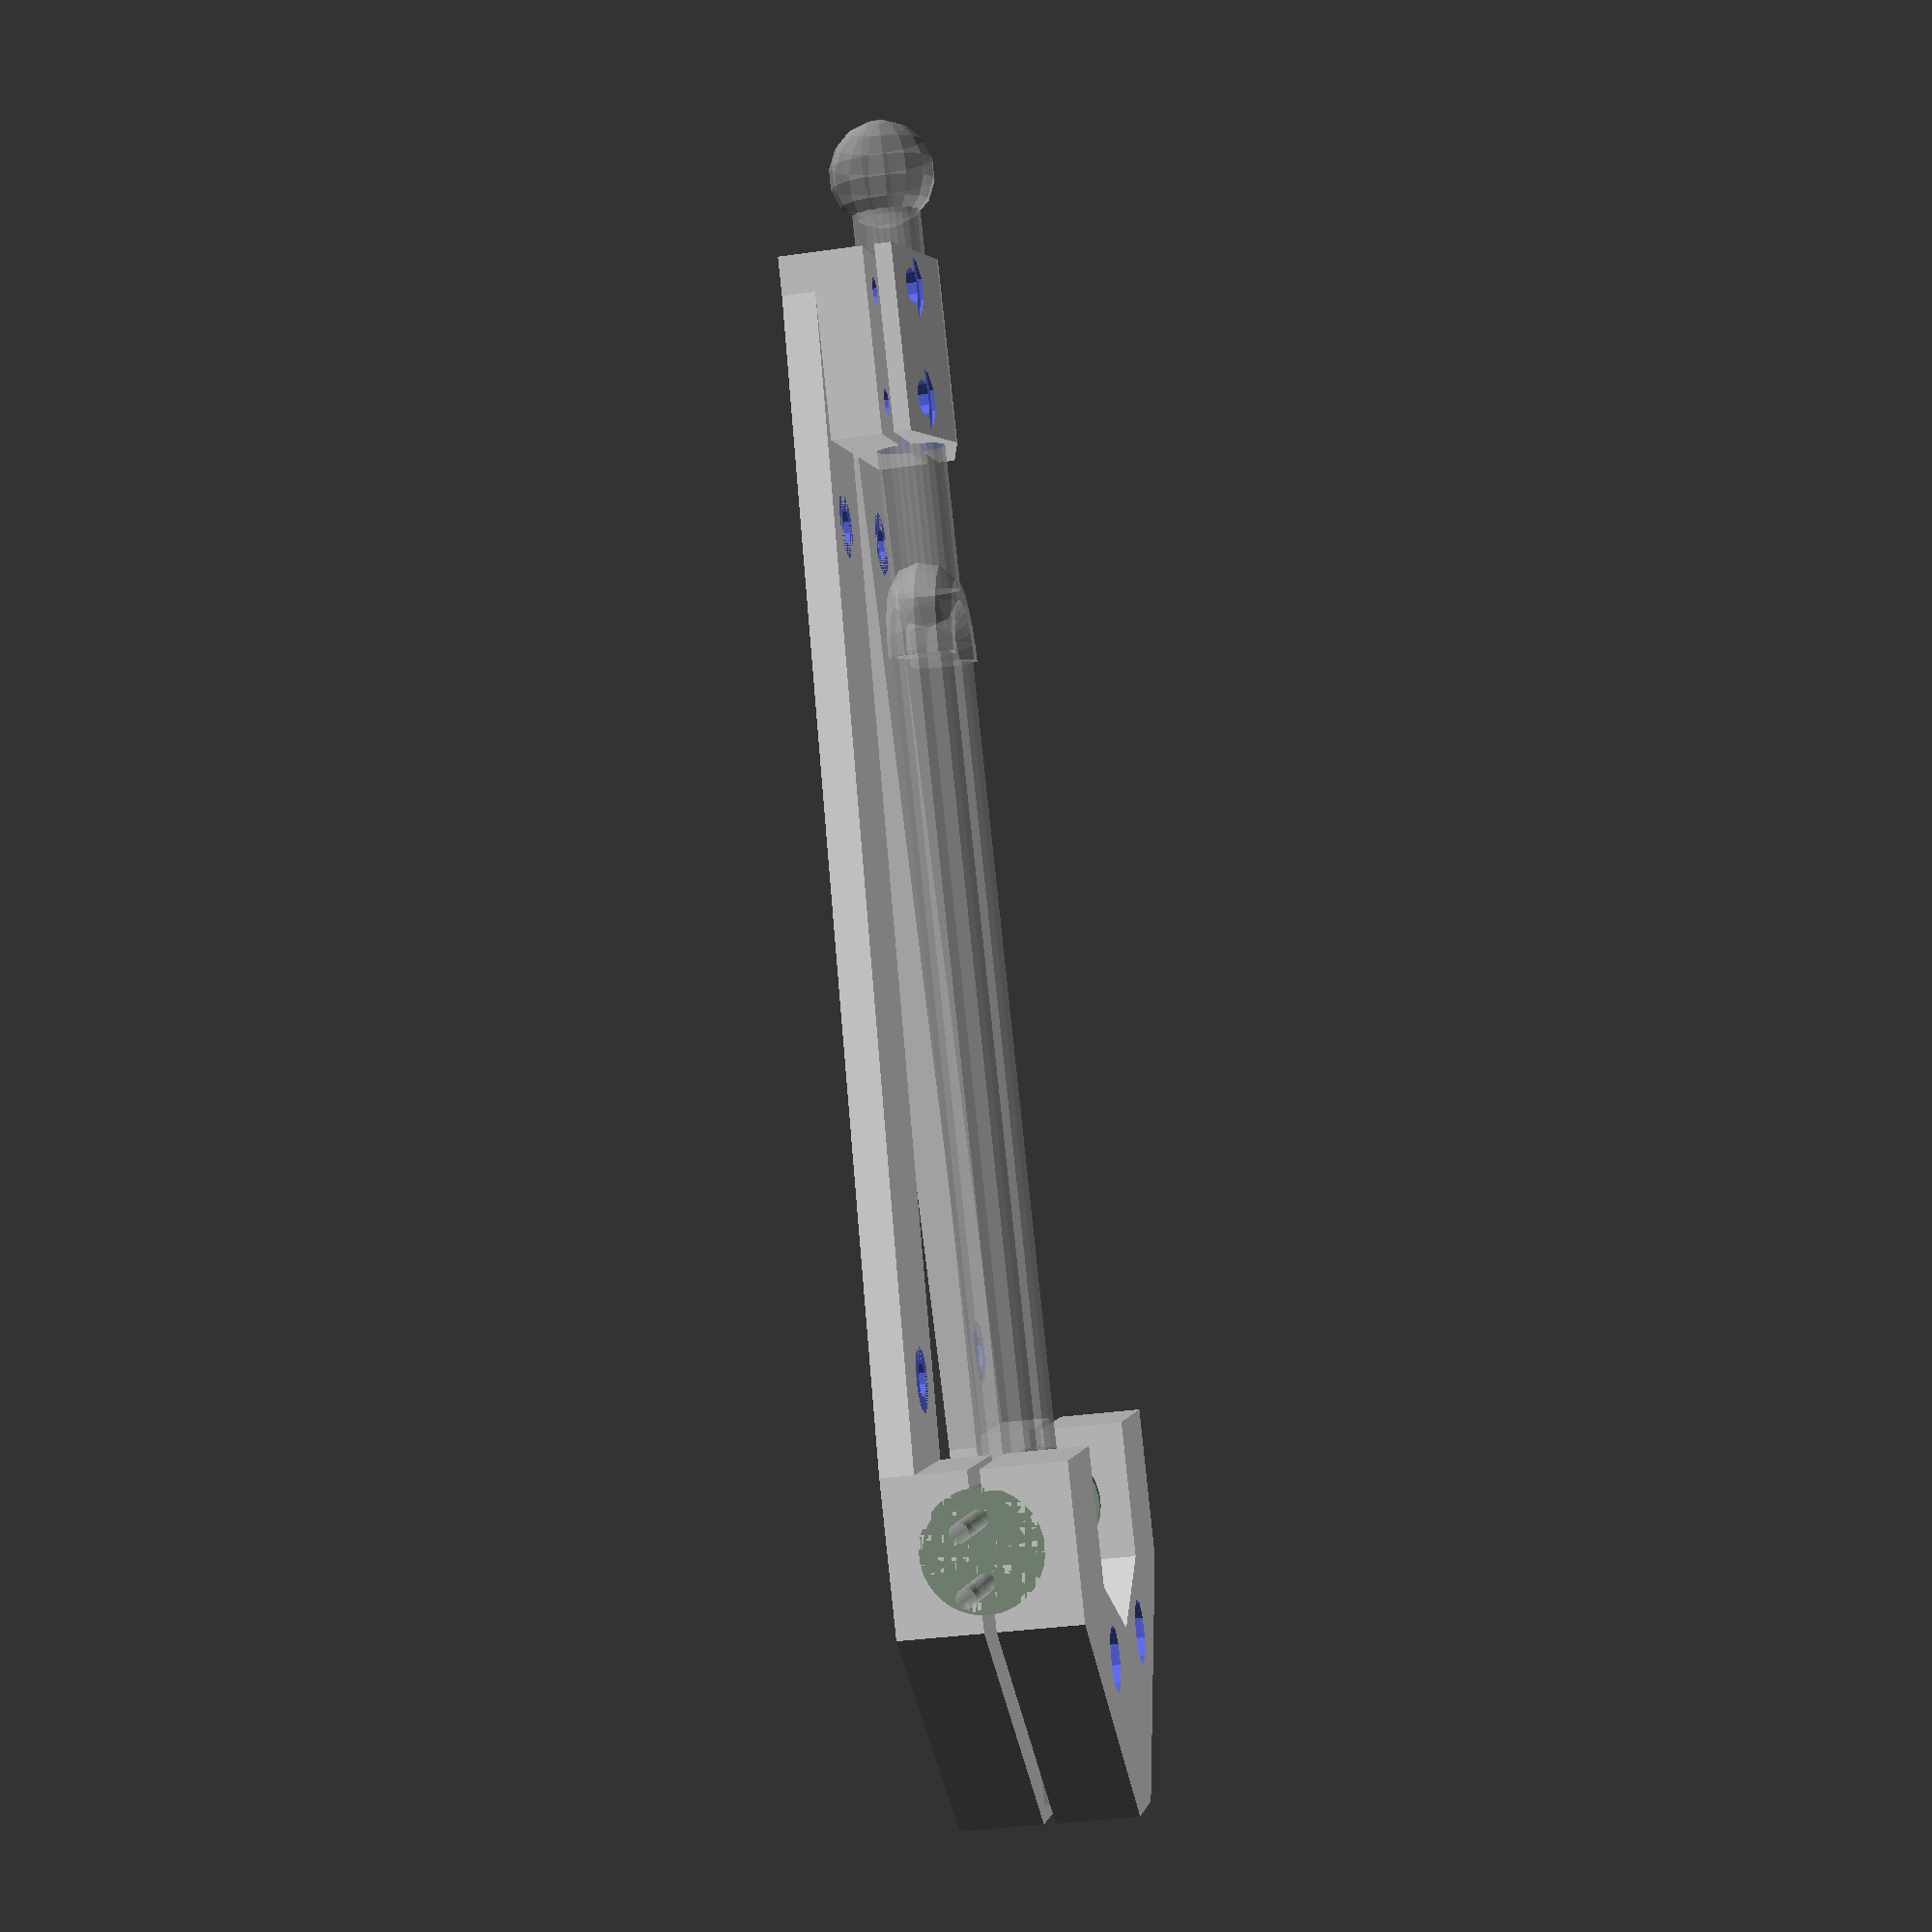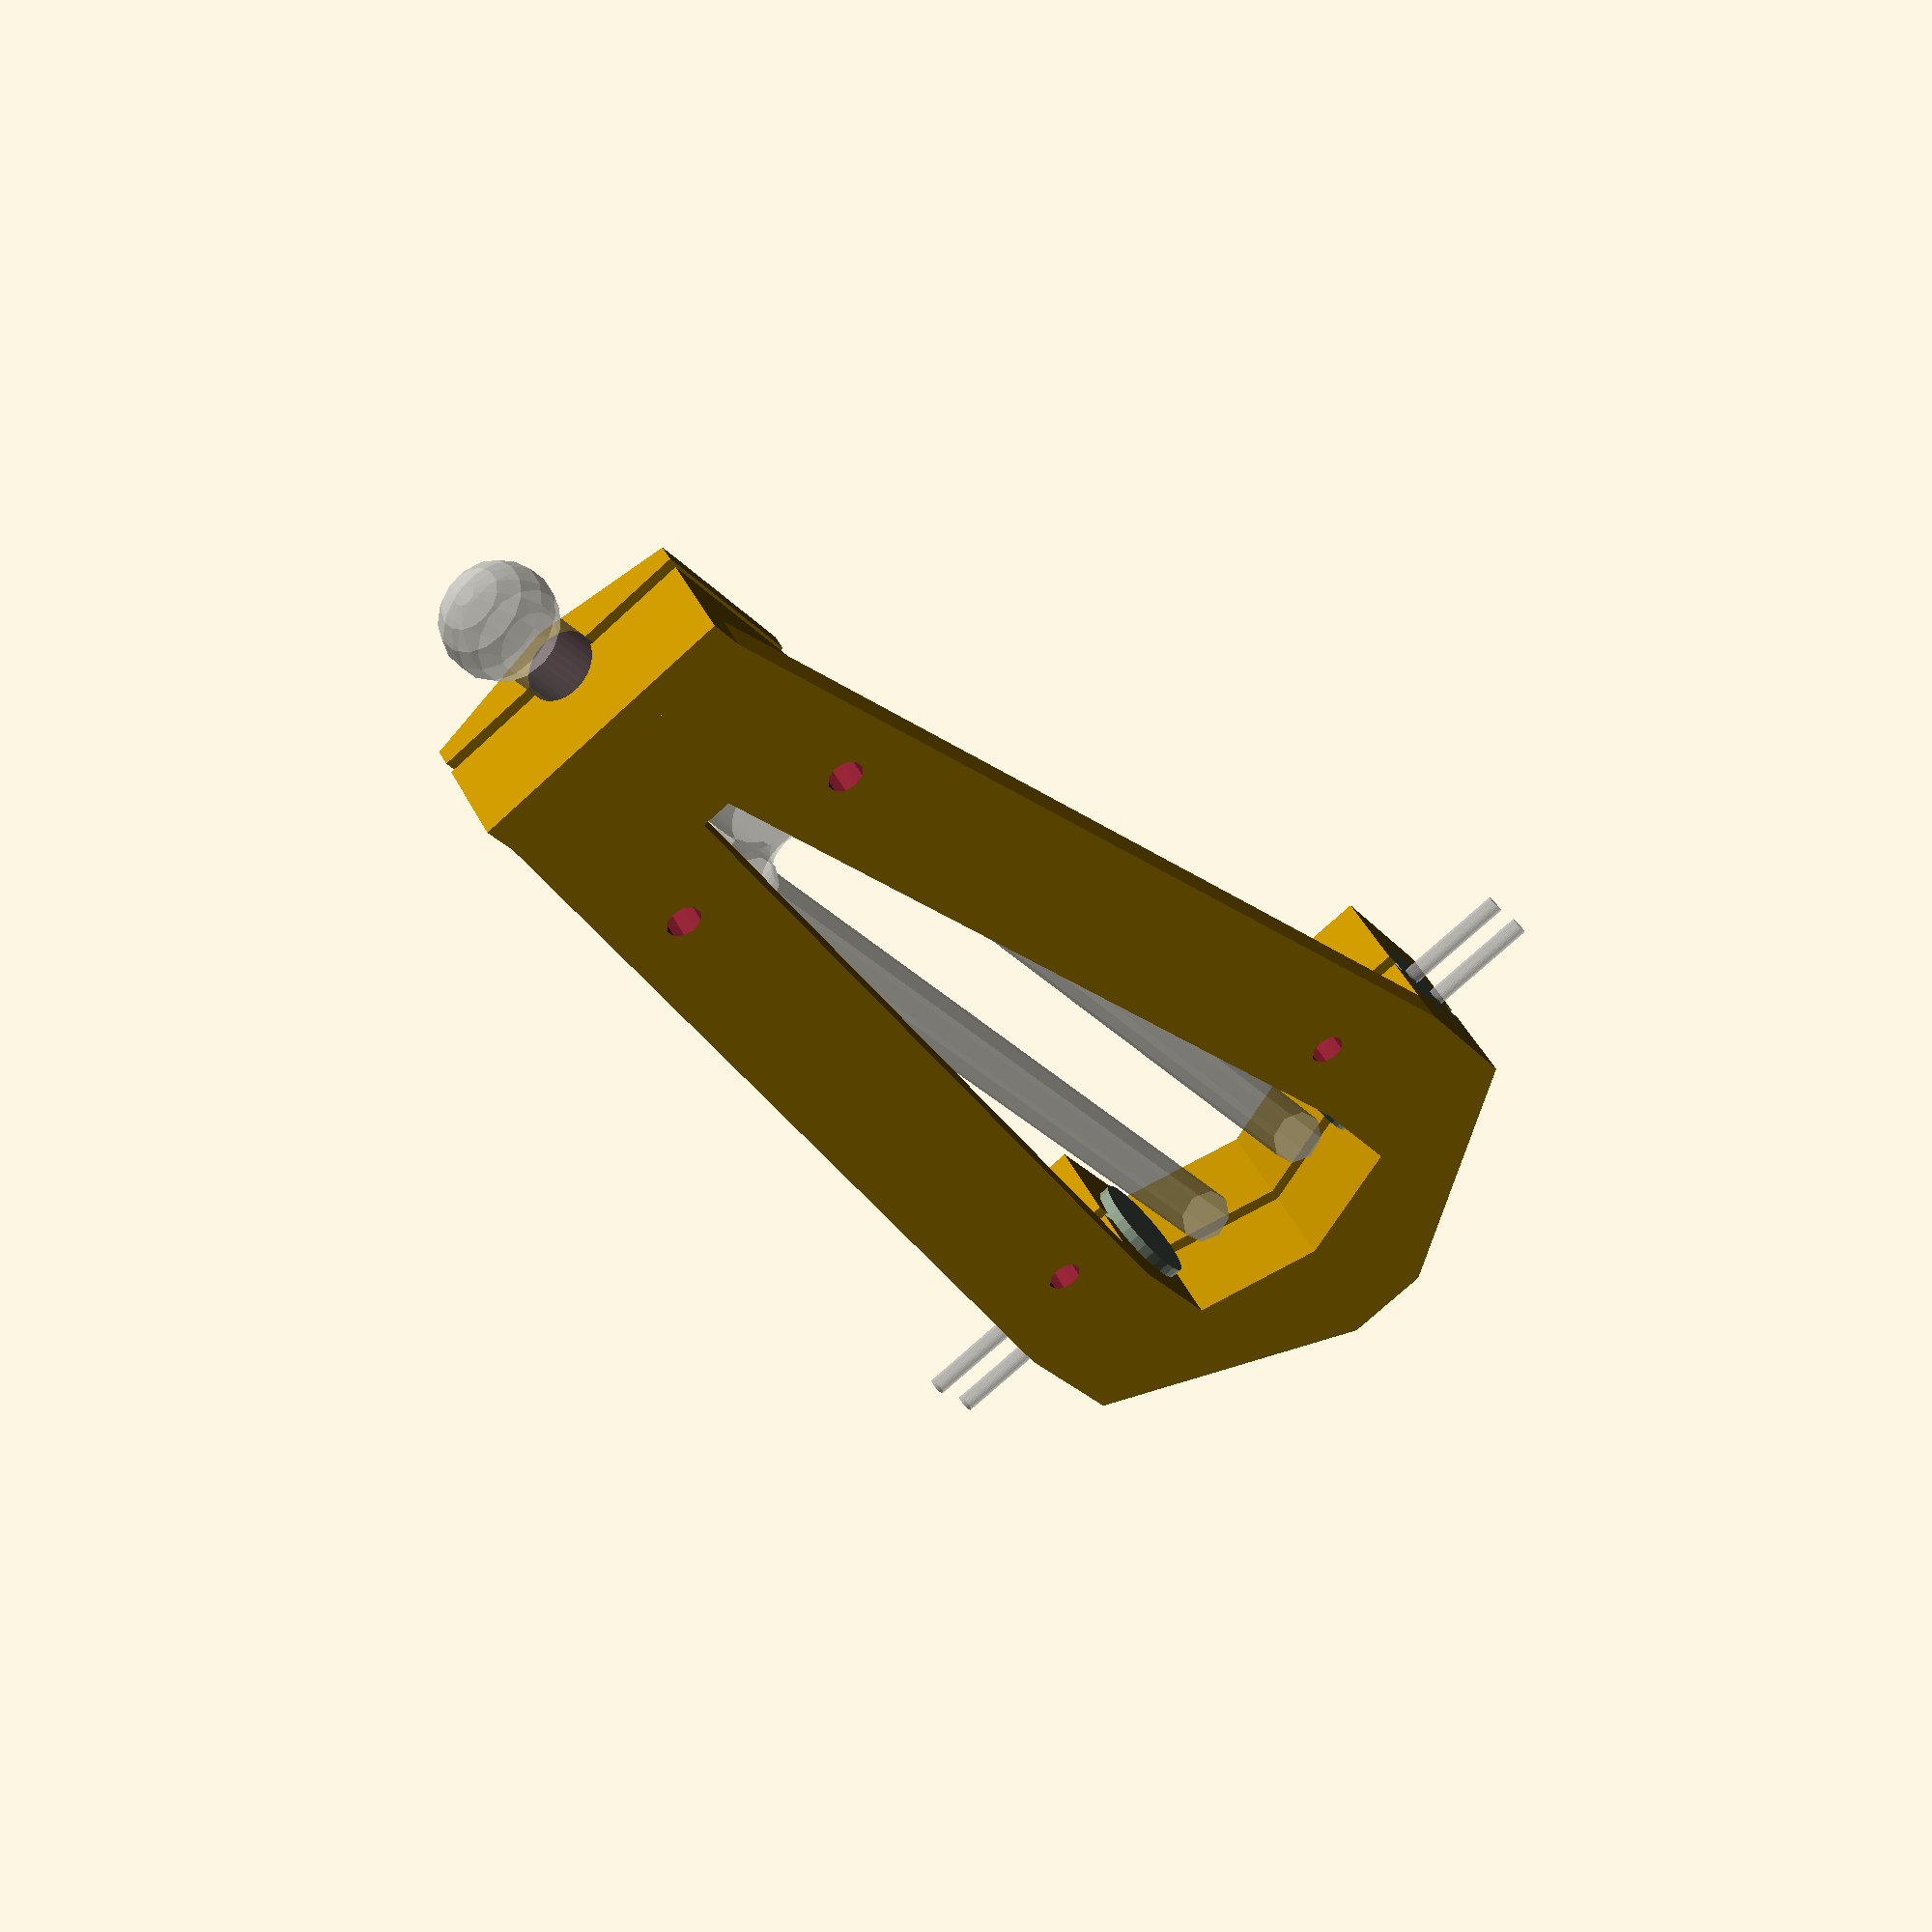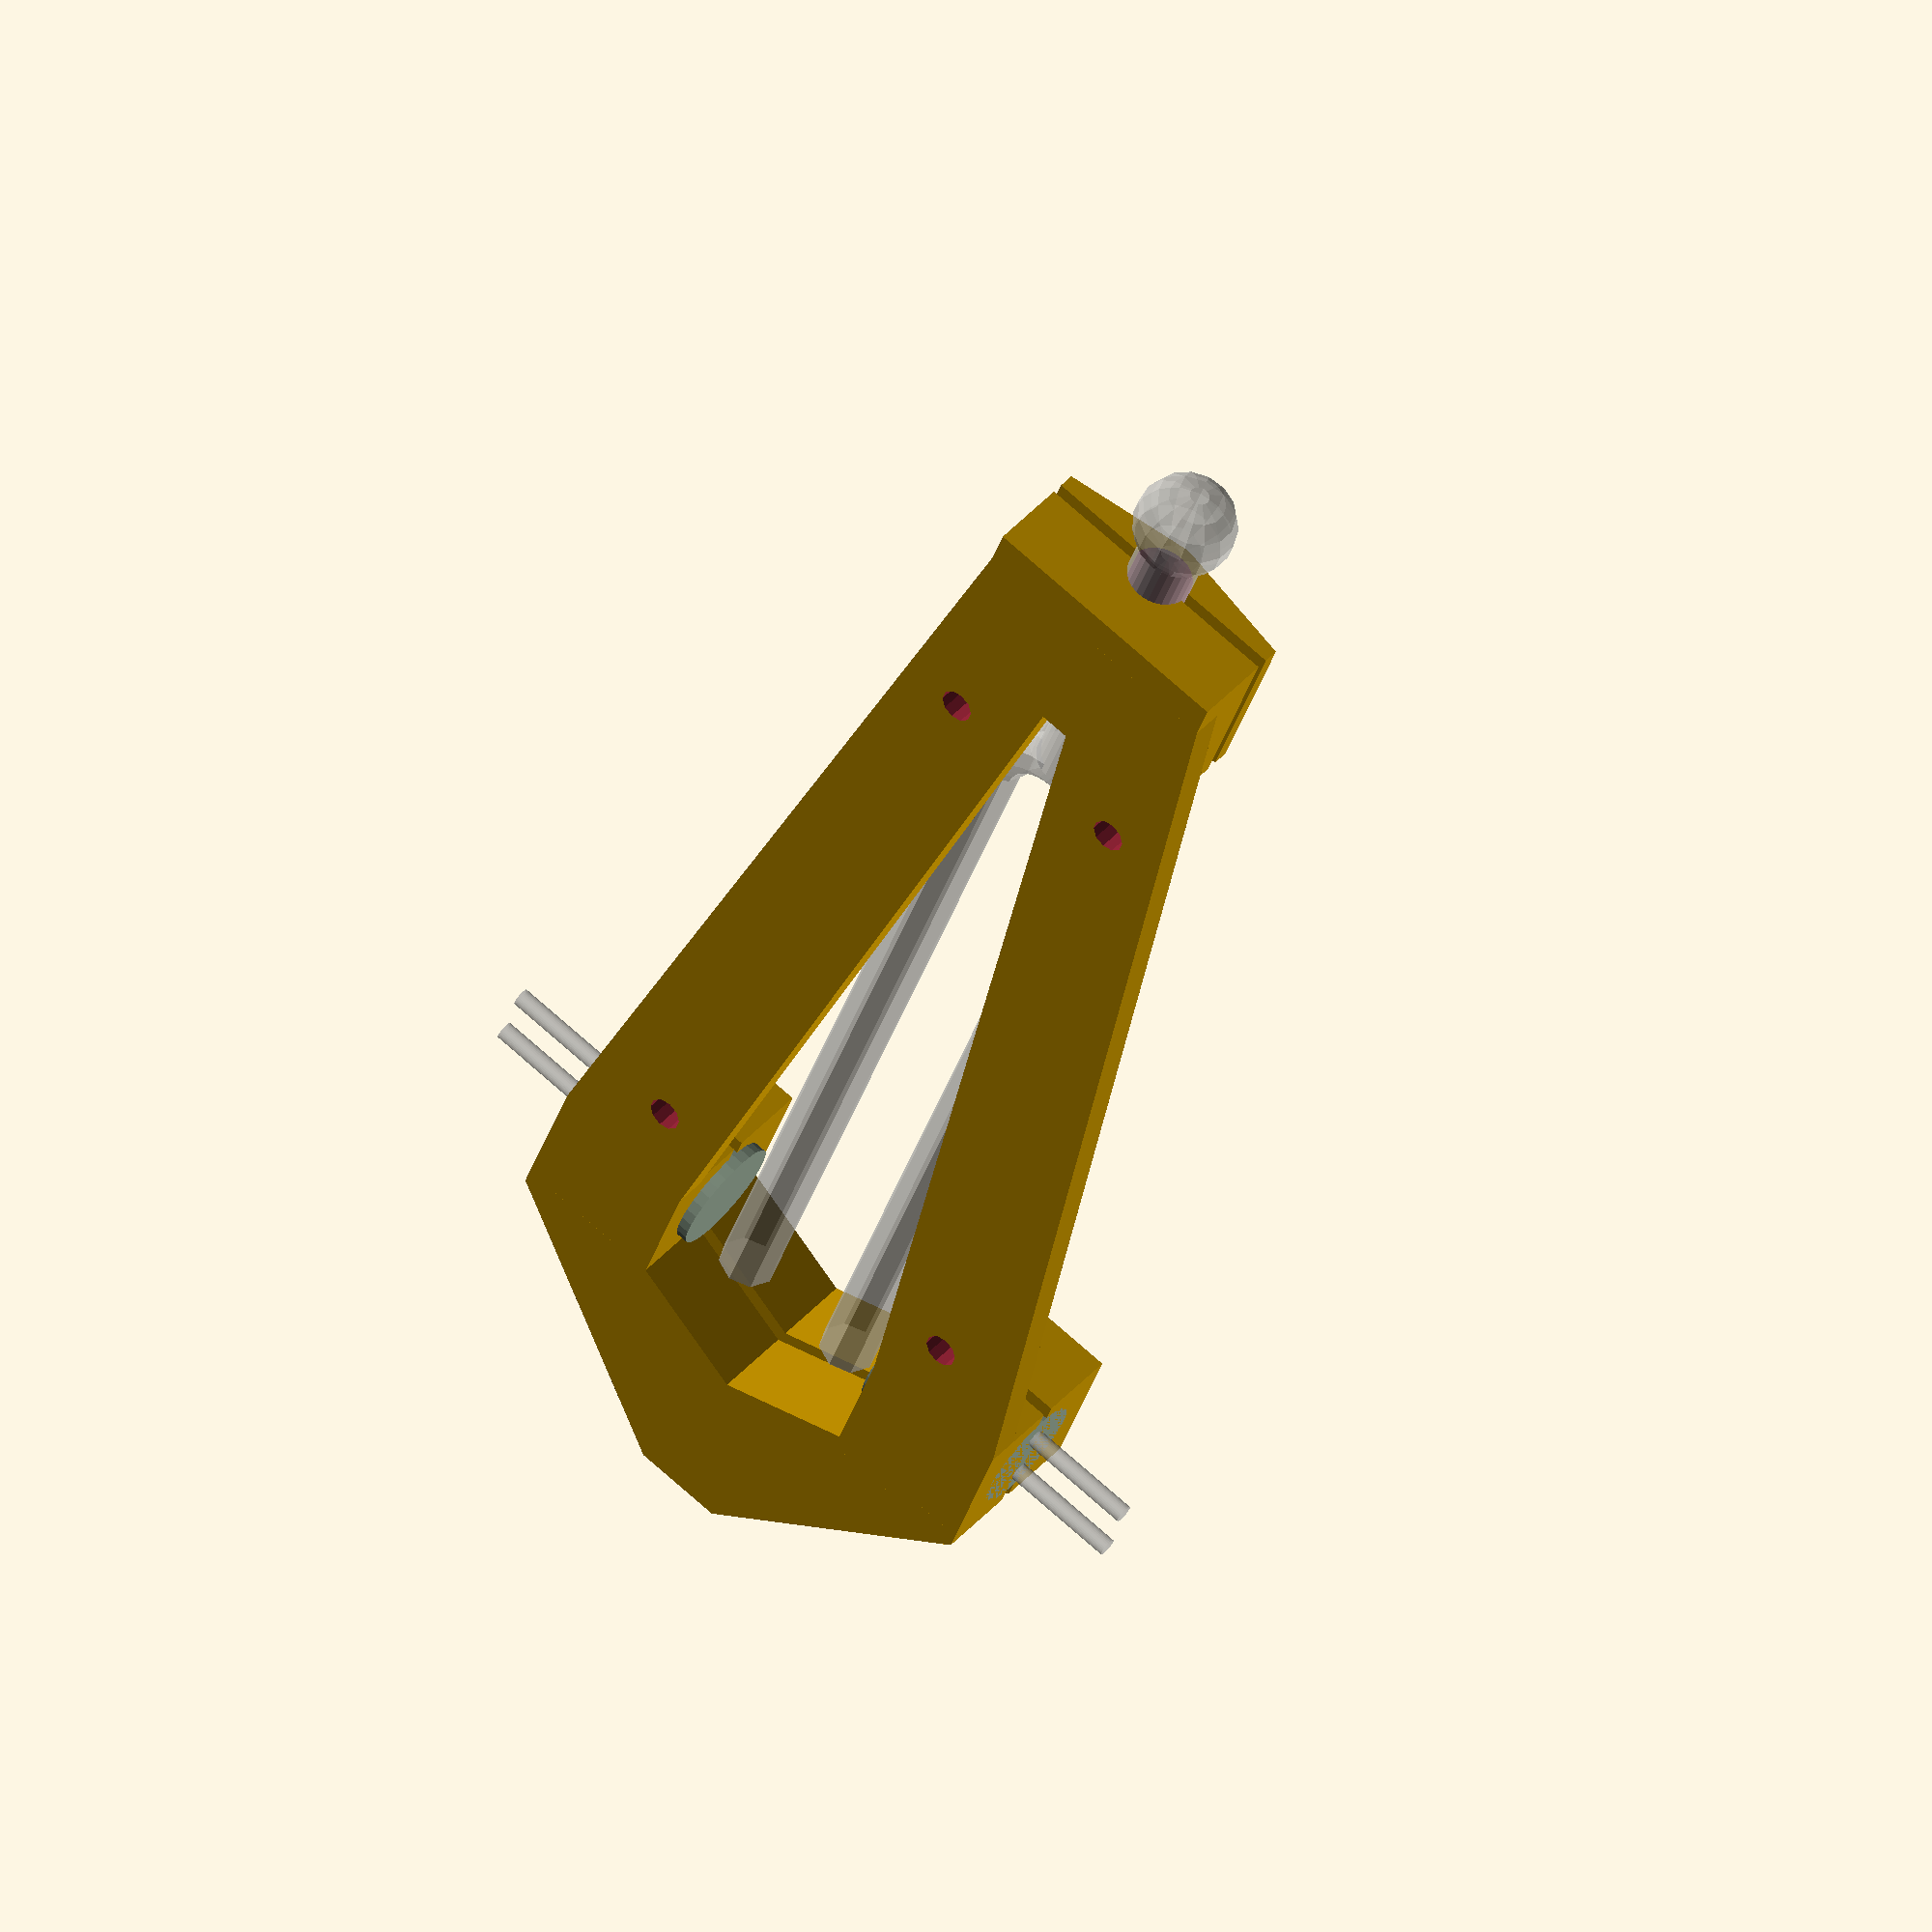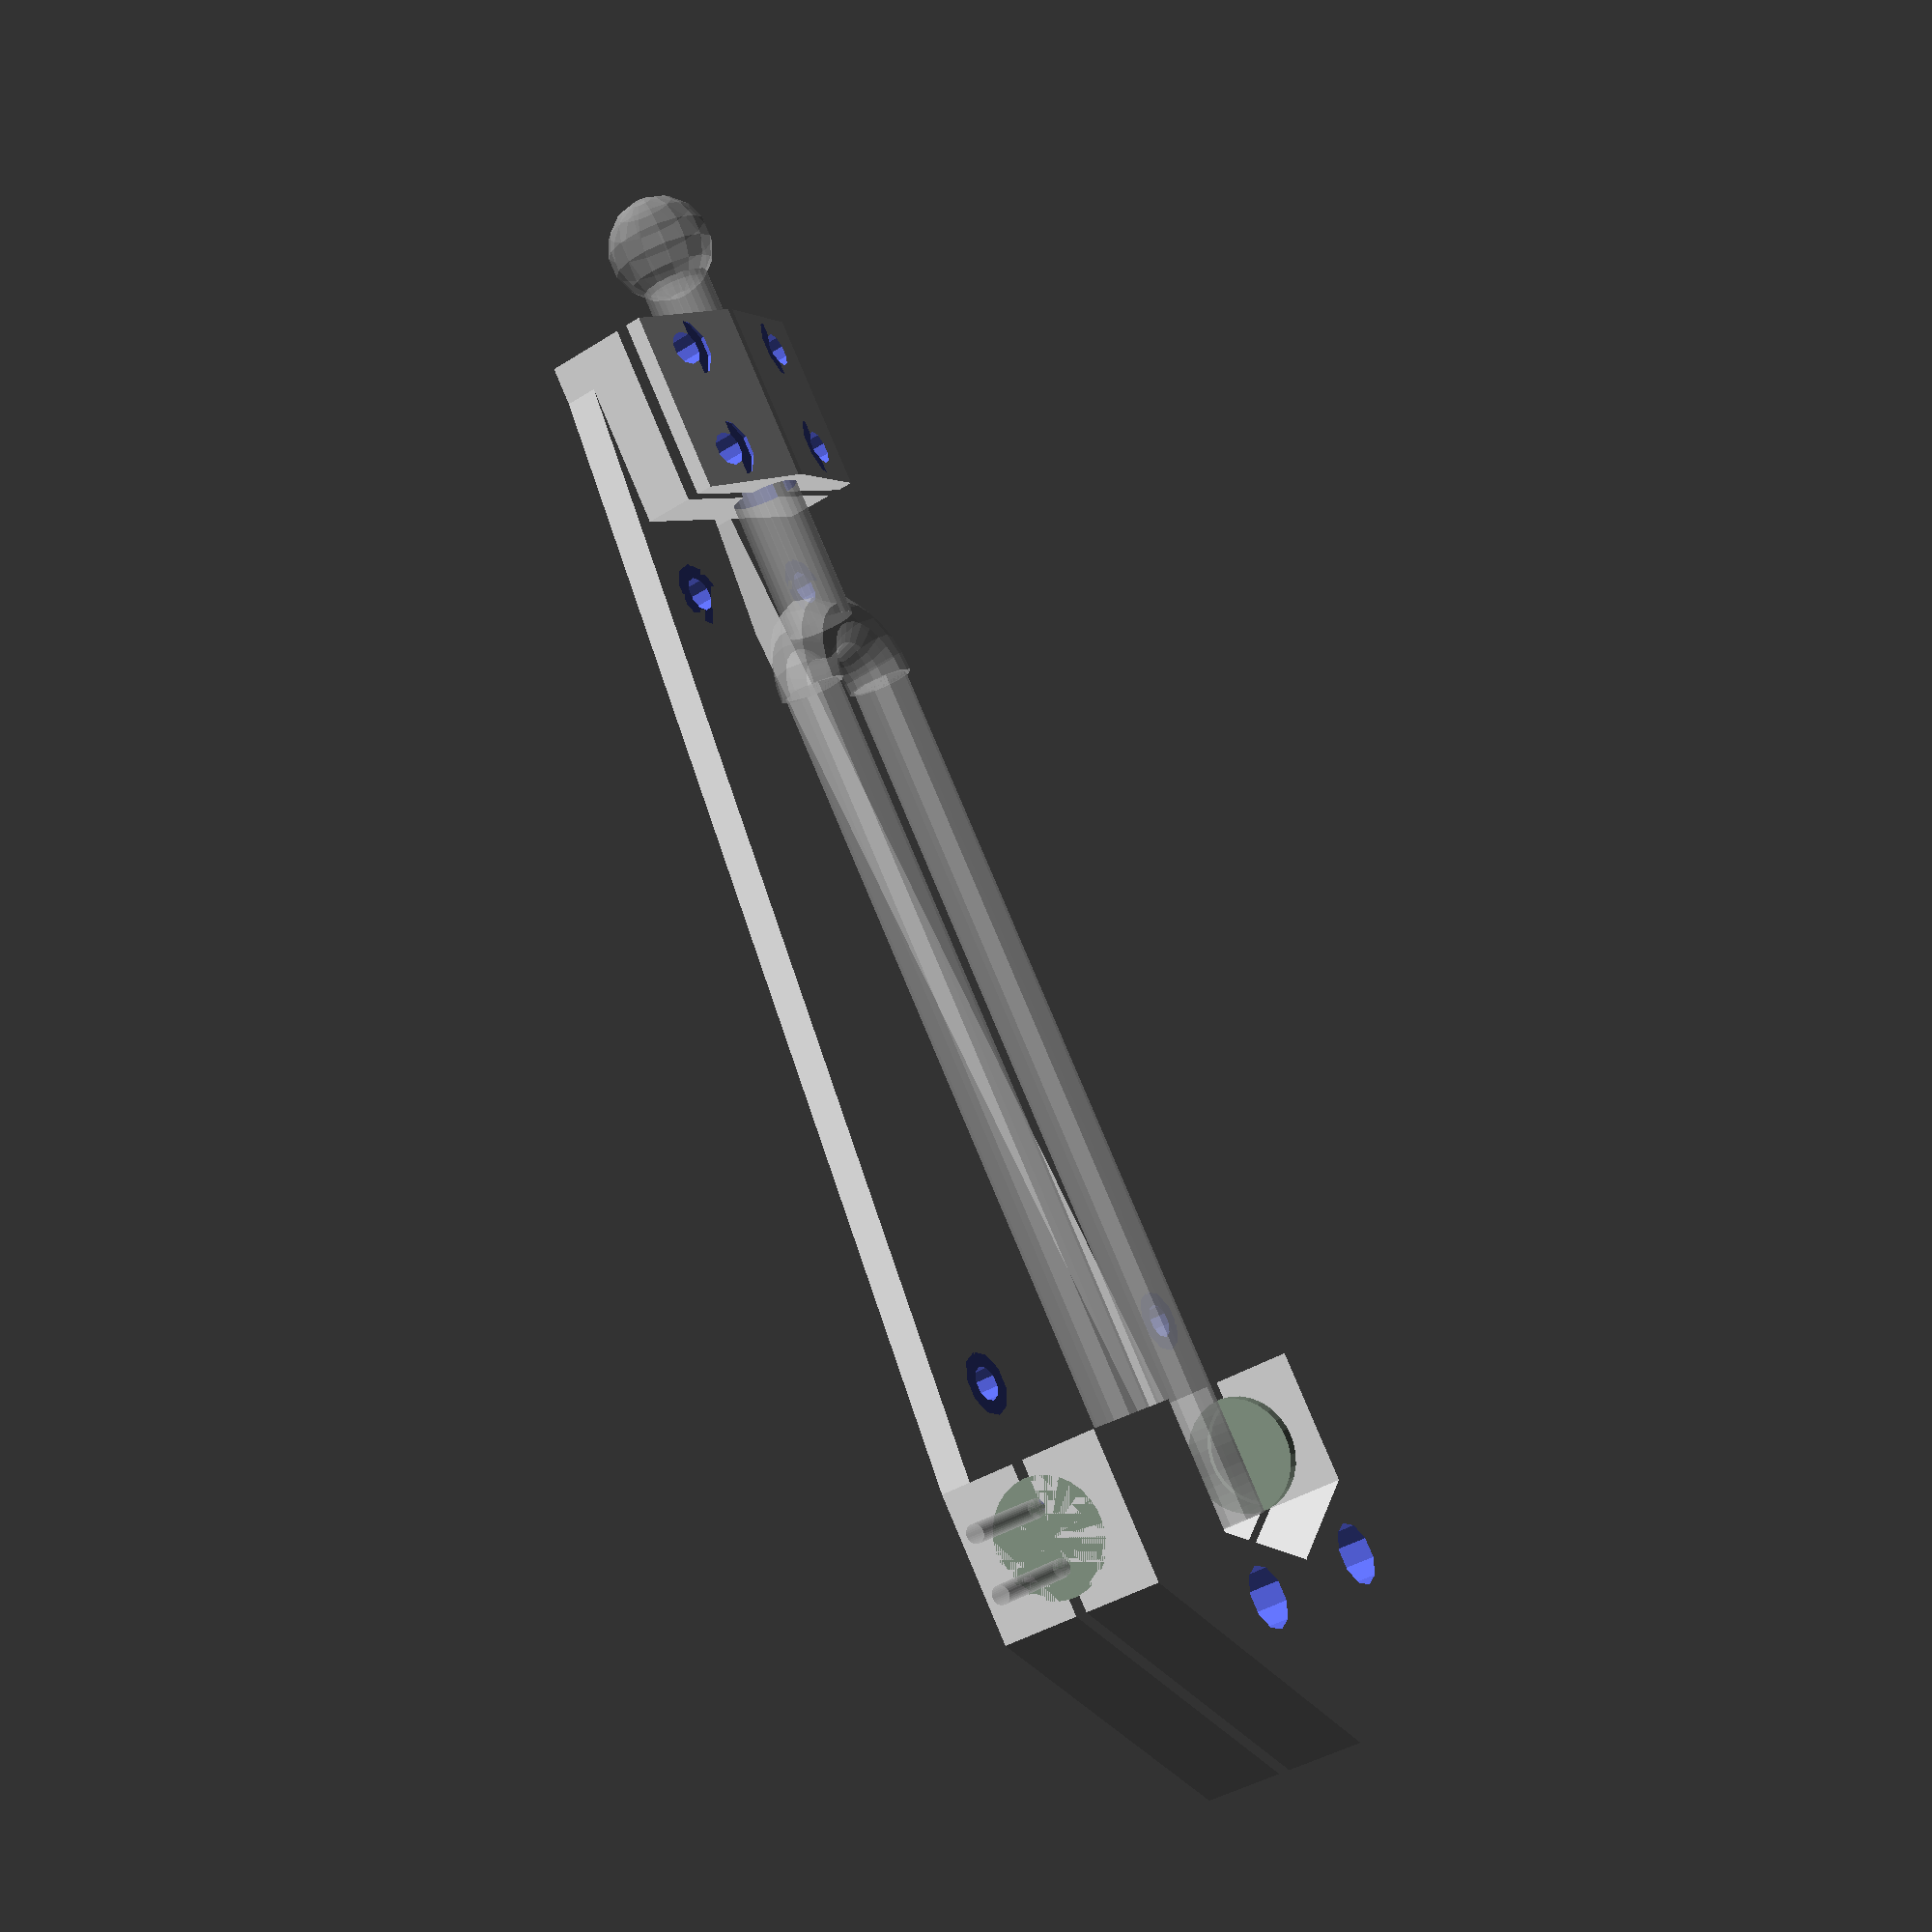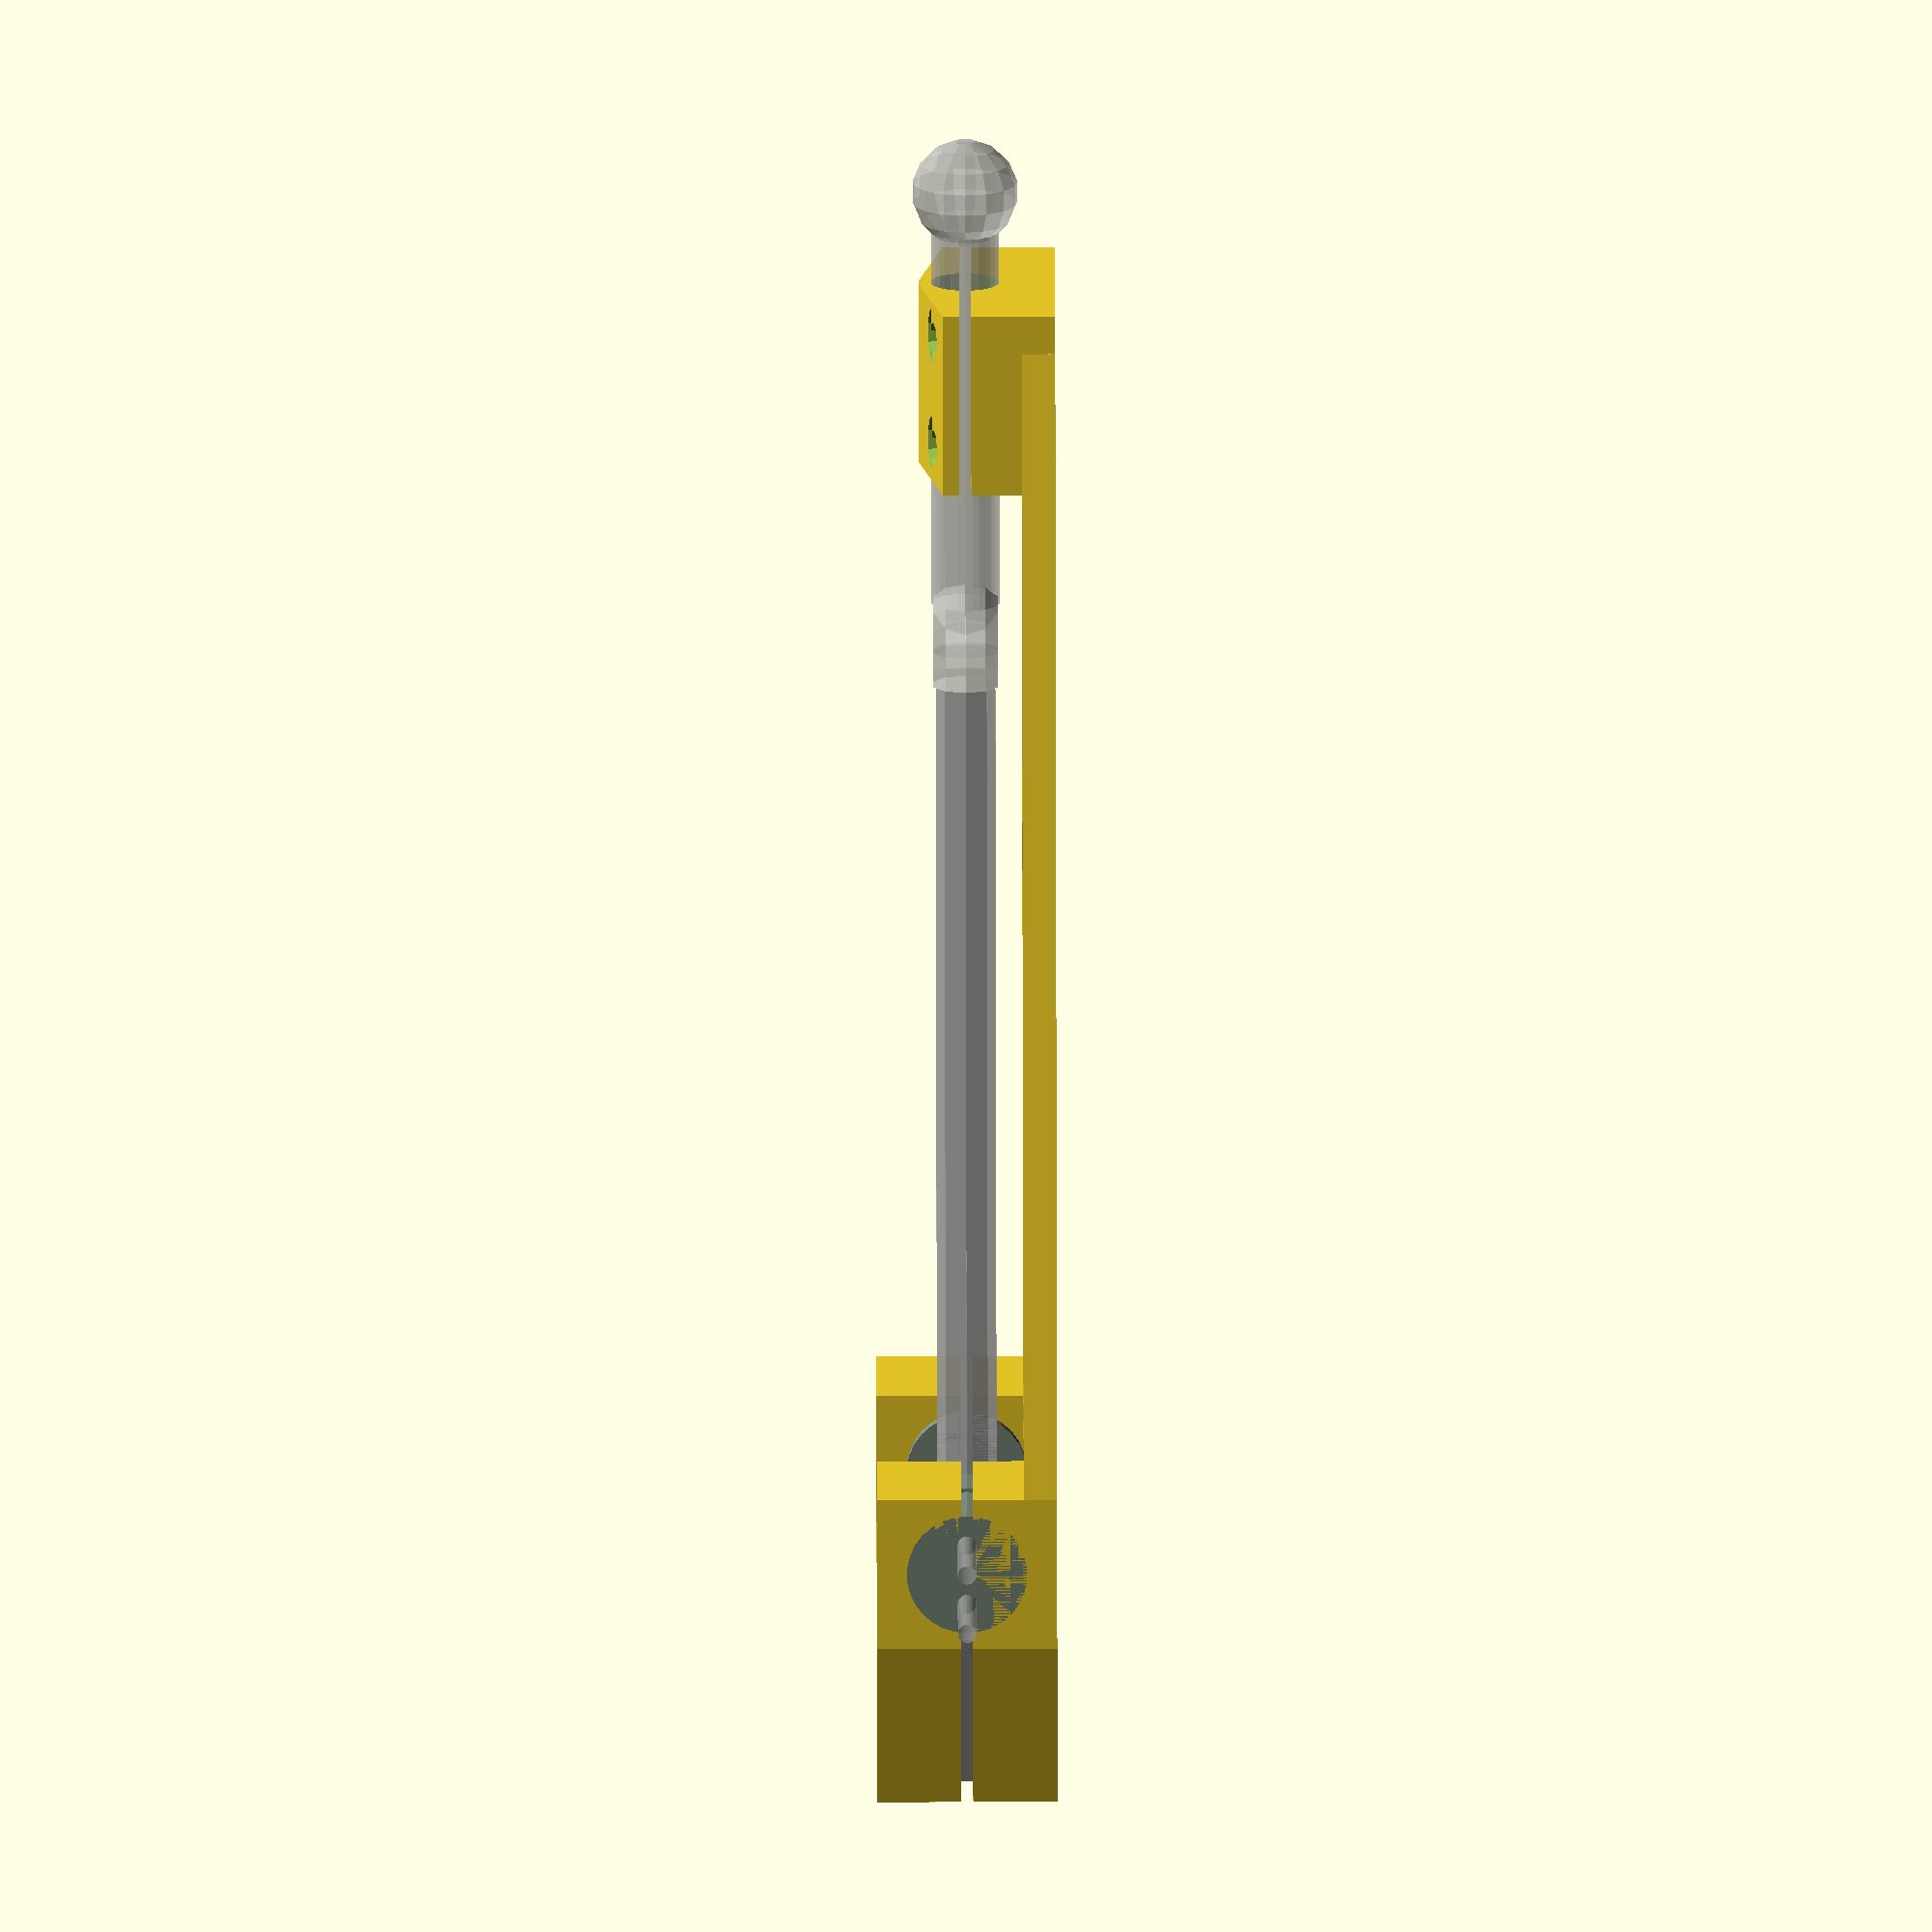
<openscad>
fork_abstand = 17;
fork_l = 123;
fork_arm_d = 5;
fork_hals_d = 5.5+.25;
fork_hals_l = 40;
fork_hals_sphere = 9;
magnet = [12+.3,4.6+.3];
spule = [10.1, 9.5, 14];

screw_d = 3;
screw_head = [5.5, 0, 3];
ws = 1.4;
slot_h = 1;
mounting_height = magnet.x/2 + ws;

show = "all";	//all, base, top, bottom

module fork() {
	round_part_h = ((fork_abstand-fork_hals_d)/2);
	translate([0,0,fork_hals_sphere/2]) {
		sphere(d = fork_hals_sphere);
		cylinder(d = fork_hals_d, h = fork_hals_l-fork_hals_sphere/2, $fn = $preview ? 30 : 80);
	}
	translate([0,0,fork_hals_l+round_part_h]) rotate([-90, 0, 0]) rotate_extrude(angle = 180) {
		translate([round_part_h, 0])circle(d = fork_hals_d);
	}
	for(x = [-round_part_h, round_part_h]) {
		translate([x, 0, fork_hals_l+round_part_h]) {
			cylinder(d = fork_arm_d, h = fork_l - fork_hals_l - round_part_h);
		}
	}
}

module translated_fork(){
translate([0, 0 , mounting_height]) rotate([90, 0, 90])
	fork();
}

module magnet(){
	$fn = $preview ? 30 : 80;
	color("grey")cylinder(d = magnet.x, h = magnet.y);
}

module translated_magnet(){
	translate([fork_l+magnet.x,-magnet.y/2, mounting_height]) rotate([0, 90, 90]) magnet();
}

module spule() {
	$fn = $preview ? 30 : 80;
	color("#809080") {
		cylinder(d = spule.y, h = spule.z);
		for(x = [0,2*spule.z/3]) translate([0, 0, x])
			cylinder(d = spule.x, h = spule.z/3);
	}
	for(x = [-spule.x/4, spule.x/4]) translate([x, 0, spule.z])
		cylinder(d = spule.y/6, h = 10);
}

module spule_array() {
	for(side = [1, -1]) {
		translate([fork_l-spule.x/2, side*(fork_abstand/2+ws), mounting_height])rotate([side*-90, 0, 0])spule();
	}
}

module screw(bite = true, l = 10, headsunk = false) {
	$fn = $preview ? 10 : 30;
	d = bite ? screw_d - .75 : screw_d;
	translate([0,0,-(l-.01)])cylinder(d = d, h = l);
	cylinder(d = screw_head.x, h = screw_head.z + (headsunk ? l : 0));
	
}

%spule_array();
%translated_magnet();
%translated_fork();

holder_w = fork_hals_d * 4;
holder_l = (fork_hals_l-fork_hals_sphere)/2;

module main_holder_screws(bite = true) {
	for(x = [holder_l/5, 4*holder_l/5]) {
		for(y = [-((holder_w - screw_head.x)/2-ws), ((holder_w - screw_head.x)/2-ws)]) {
			translate([(fork_hals_l-holder_l)/2+x, y, mounting_height+2*ws])
				screw(bite = bite);
		}
	}
}

// main holder
if(show == "all" || show == "base") difference() {
	translate([(fork_hals_l-holder_l)/2, -holder_w/2, 0])
		cube([holder_l, holder_w, mounting_height-slot_h/2]);
	translated_fork();
	main_holder_screws();
}

// deckel main holder
if(show == "all" || show == "top") difference() {
	hull() {
		intersection() {
			scale([1, 1.1, 1.1]) translated_fork();
			translate([(fork_hals_l-holder_l)/2, -holder_w/2, mounting_height+slot_h/2]) {
				cube([holder_l, holder_w, 2*mounting_height]);
			}
		}
		translate([(fork_hals_l-holder_l)/2, -holder_w/2, mounting_height+slot_h/2])
			cube([holder_l, holder_w, ws]);
	}
	translated_fork();
	// screws
	main_holder_screws(bite = false);
}

// spule und magnet
sp_holder_l = spule.x + 2*ws;
sp_holder_w_clearance = 1;
sp_holder_w = spule.z;
mg_holder_l = magnet.x+2*ws;
start_holder_outside_y = (fork_abstand/2+ws) + sp_holder_w_clearance;

module spmg_holder() {
	for(side = [1,0]) {
		mirror([0,side, 0]) translate([fork_l,0,0]){
			// spule
			translate([-spule.x/2-sp_holder_l/2,start_holder_outside_y ,0]) {
				cube([sp_holder_l,sp_holder_w - sp_holder_w_clearance,mounting_height-slot_h/2]);
			}
			hull() {
				// short spule
				translate([0,start_holder_outside_y ,0]) {
					cube([ws,sp_holder_w - sp_holder_w_clearance,mounting_height-slot_h/2]);
				}
				//magnet
				translate([magnet.x-mg_holder_l/2,0, 0]) {
					cube([mg_holder_l,magnet.y/2+ws,mounting_height-slot_h/2]);
				}
			}
		}
	}
}

module spmg_screws(bite = true) {
	for(side = [1,0])
		mirror([0,side, 0]) 
			translate([fork_l+(magnet.x/2), fork_abstand/2, mounting_height+3*ws])
				screw(bite = bite, headsunk = !bite);
}

// spulemagnet holder
if(show == "all" || show == "base") difference() {
	spmg_holder();
	spule_array();
	translated_magnet();
	spmg_screws();
}

// spulemagnet deckel
if(show == "all" || show == "bottom") difference() {
	translate([0,0,mounting_height+slot_h/2])
		spmg_holder();
	spule_array();
	translated_magnet();
	spmg_screws(bite = false);
}

// connector arms
conn_h = 2*ws;
if(show == "all" || show == "base") for(side = [0, 1]) {
	mirror([0,side, 0]) difference() {
		hull() {
			// short spule
			translate([fork_l-sp_holder_l+ws,start_holder_outside_y ,0]) {
				cube([1,sp_holder_w - sp_holder_w_clearance,conn_h]);
			}
			translate([holder_l,0,0])
				cube([1, holder_w/2, conn_h]);
		}
		translate([fork_l-sp_holder_l-screw_head.x, (fork_abstand+sp_holder_w)/2, conn_h])
			screw(bite = false);
		translate([fork_hals_l-screw_head.x, fork_abstand/2, conn_h])
			screw(bite = false);
		main_holder_screws();
	}
}

</openscad>
<views>
elev=215.4 azim=235.4 roll=259.3 proj=p view=wireframe
elev=132.9 azim=304.6 roll=26.2 proj=p view=solid
elev=317.6 azim=69.8 roll=217.4 proj=o view=wireframe
elev=219.2 azim=231.2 roll=231.6 proj=p view=solid
elev=289.2 azim=33.8 roll=89.9 proj=o view=solid
</views>
